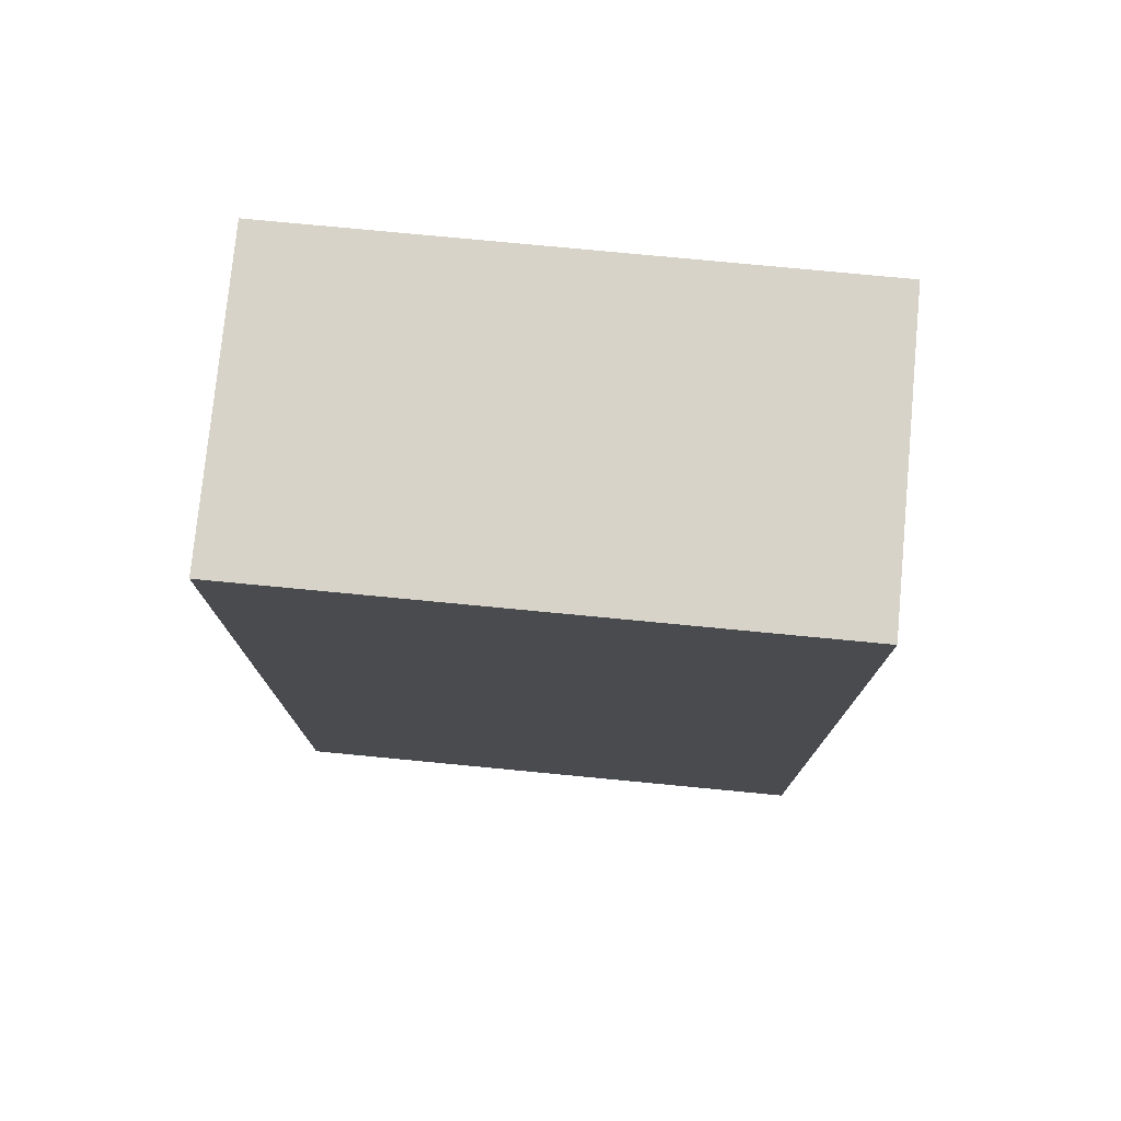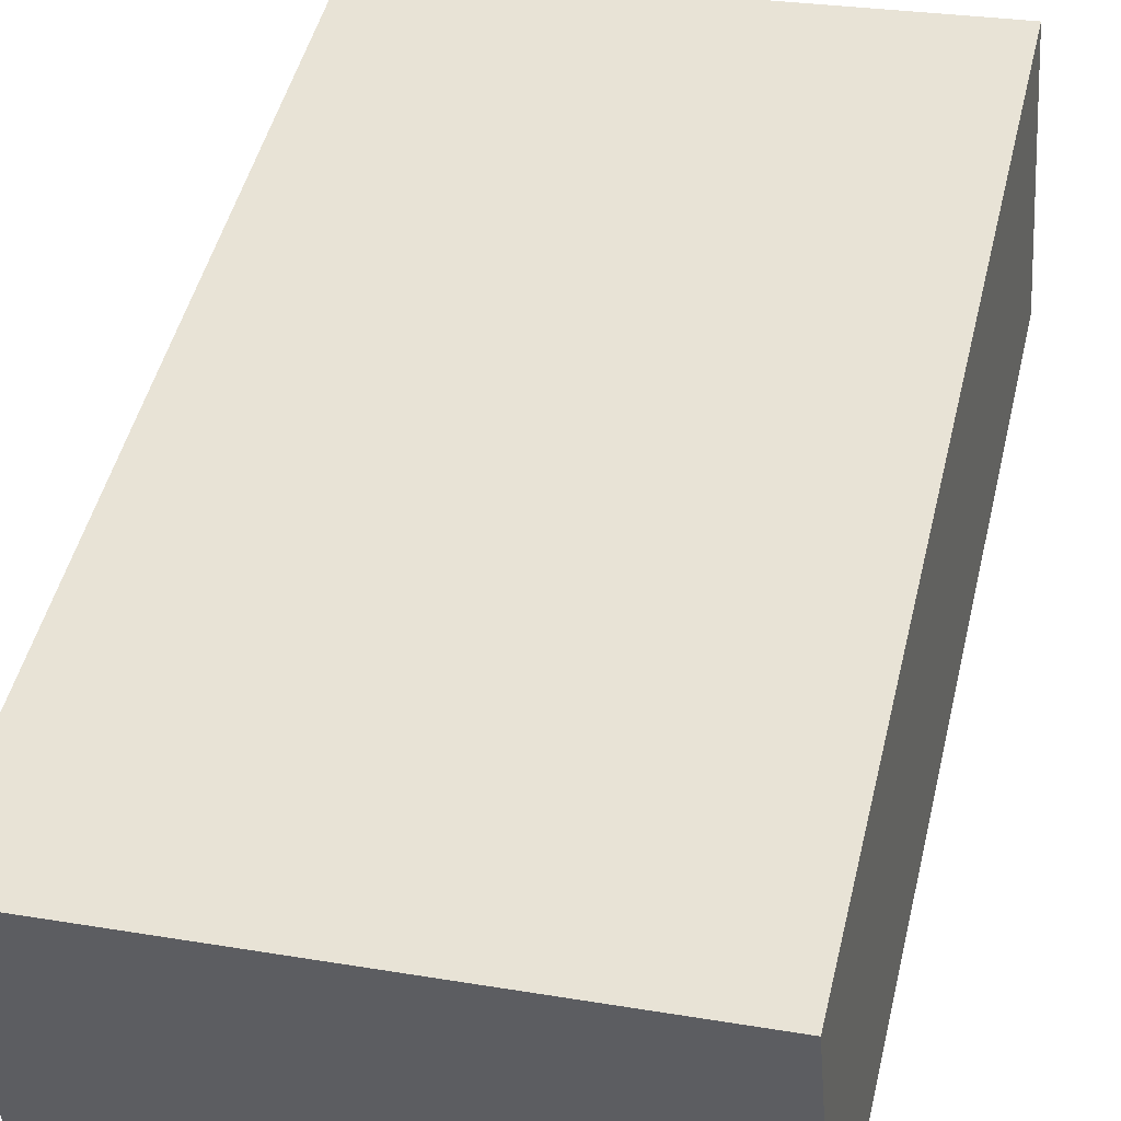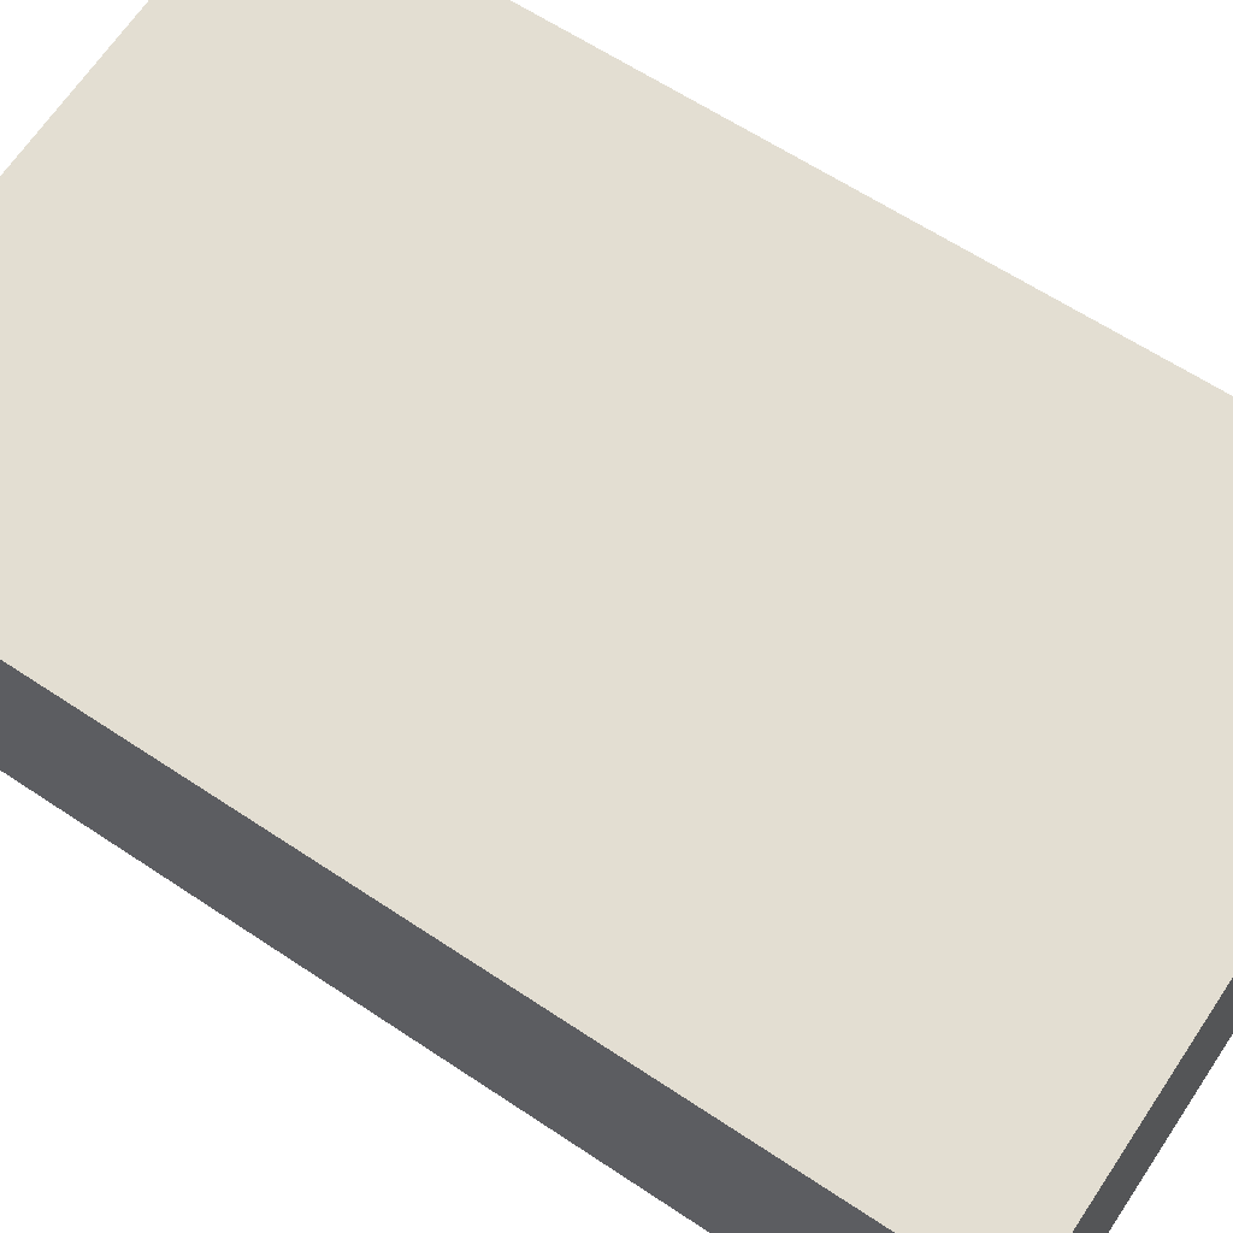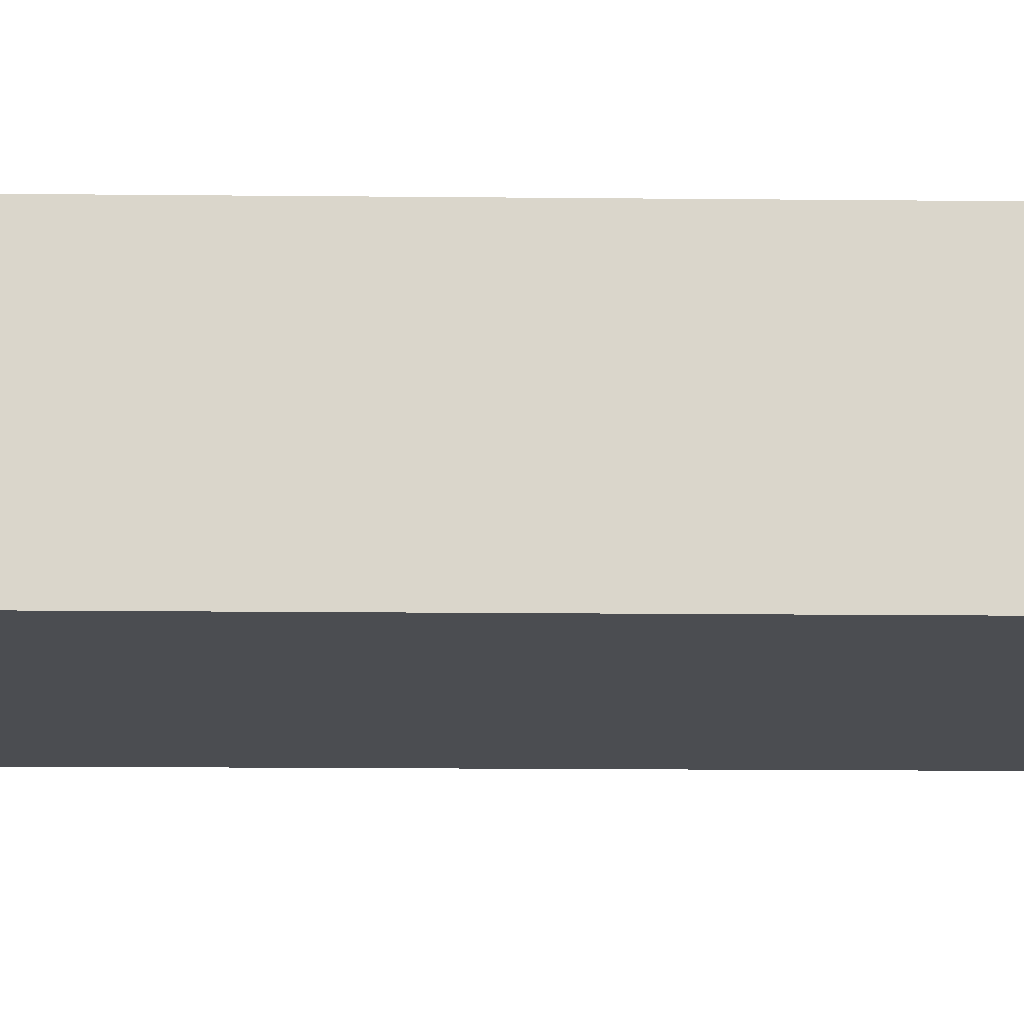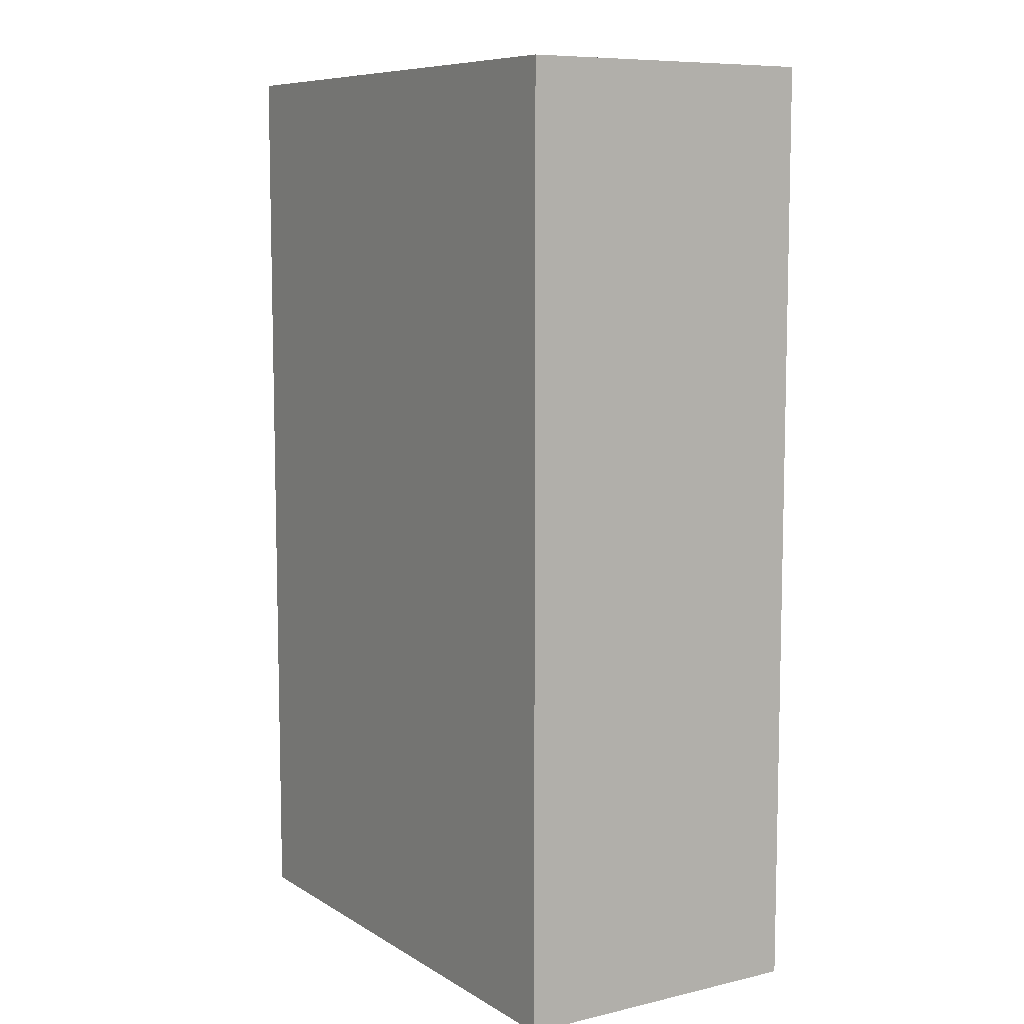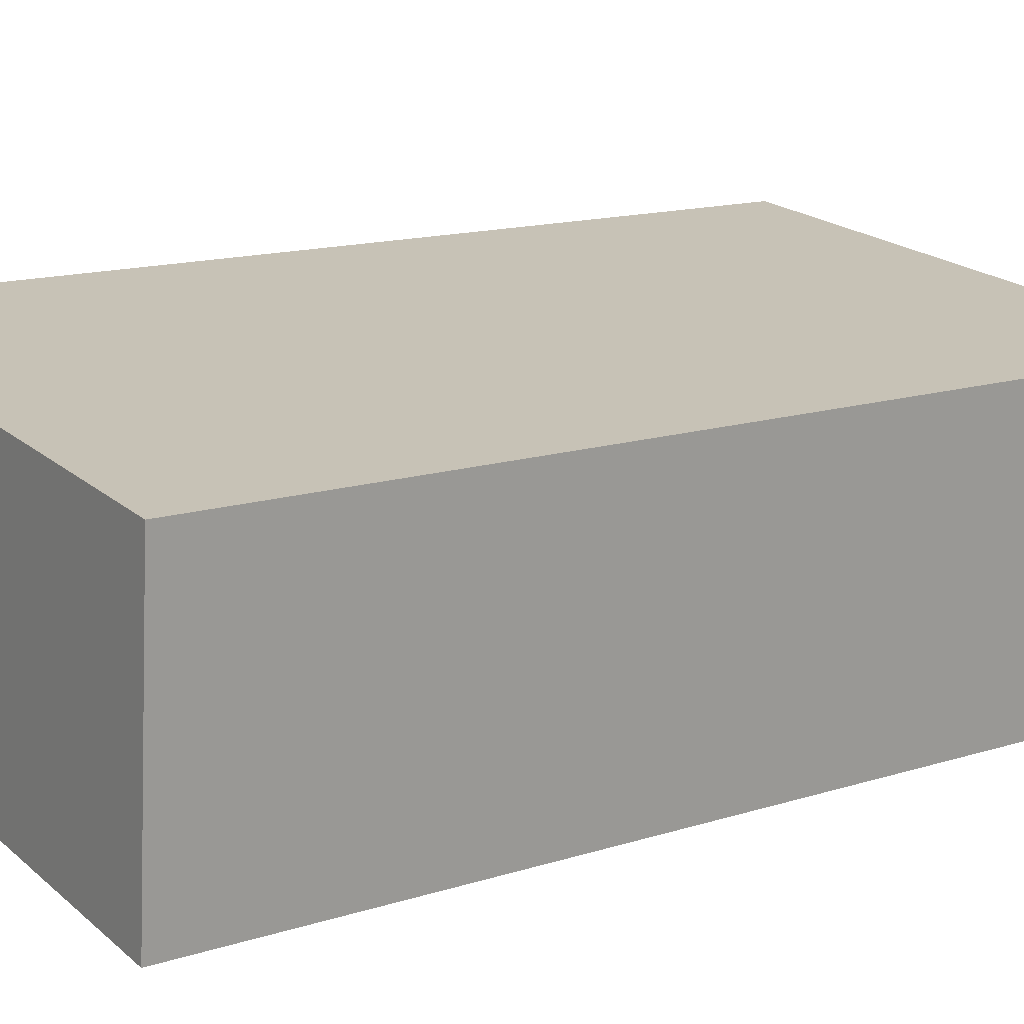
<metadata>
{"format":"obj","ext":"obj","renderer":"f3d","projection":"perspective","resolution":1024,"background":"white","views":[{"elev":76.8,"azim":-169.5,"up":"+Y"},{"elev":48.4,"azim":-166.5,"up":"+Z"},{"elev":62.0,"azim":124.2,"up":"+Z"},{"elev":-21.1,"azim":89.1,"up":"+Z"},{"elev":8.4,"azim":-117.4,"up":"+Y"},{"elev":14.6,"azim":55.6,"up":"+Z"}]}
</metadata>
<code>
v  12.89 -3.435e-16 5.609
v  0.5904 20.74 6.693
v  0.59 -4.098e-16 6.693
v  12.89 20.74 5.608
v  0 0 0
v  0.0004425 20.74 -0.0006562
v  12.3 6.638e-17 -1.084
v  12.3 20.74 -1.085
g defaultobject
f 1 2 3
f 2 1 4
f 5 2 6
f 2 5 3
f 7 6 8
f 6 7 5
f 7 4 1
f 4 7 8
f 7 3 5
f 3 7 1
f 2 8 6
f 8 2 4

</code>
